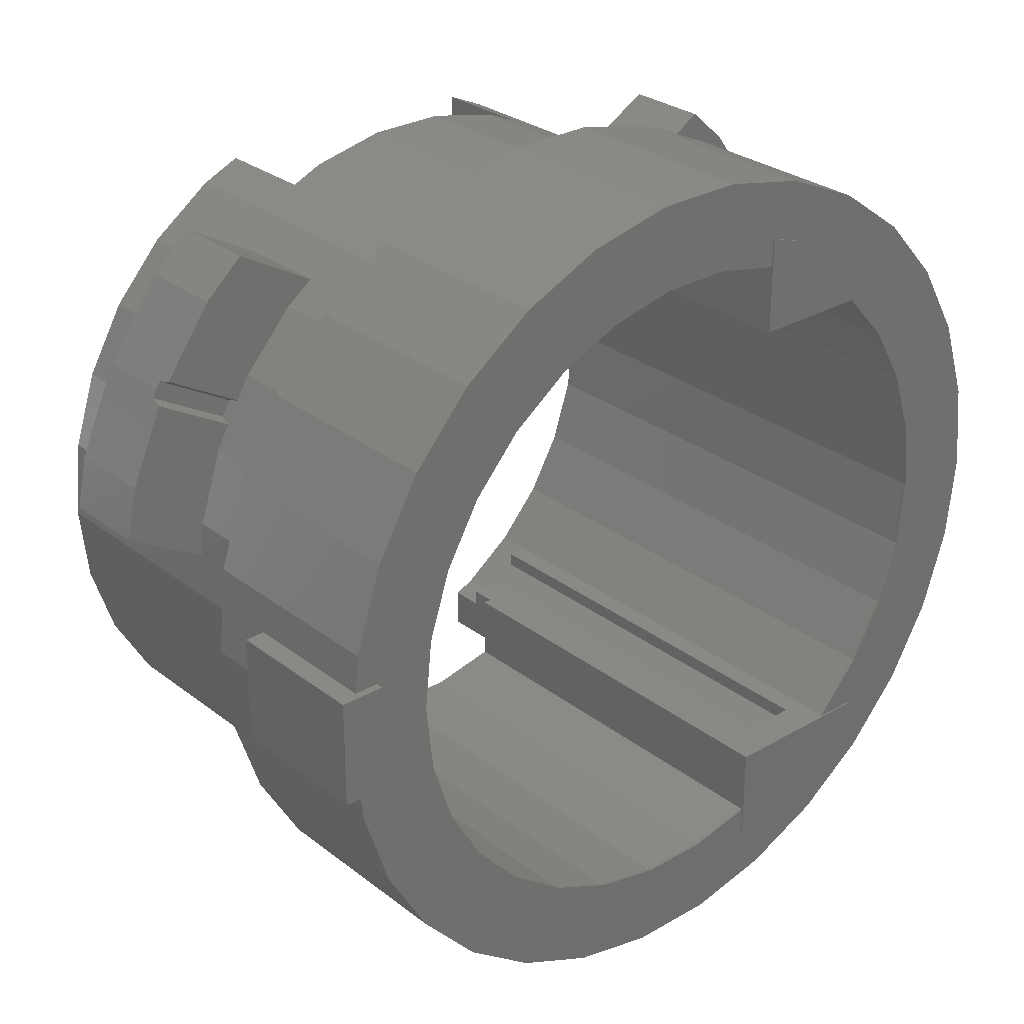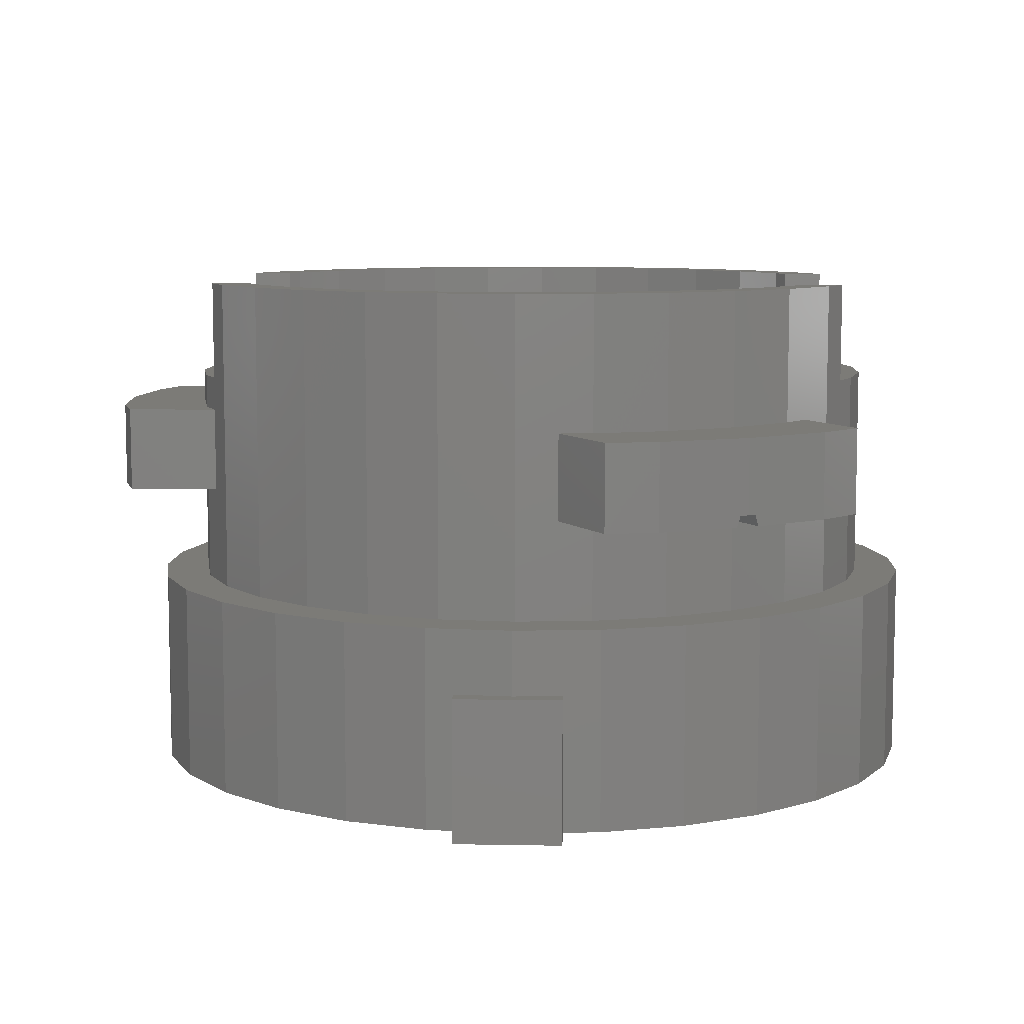
<metadata>
{"format":"stl","ext":"stl","renderer":"f3d","projection":"perspective","resolution":1024,"background":"white","views":[{"elev":28.6,"azim":138.9,"up":"+Y"},{"elev":8.2,"azim":92.9,"up":"+Z"}]}
</metadata>
<code>
# stl→obj: 398 verts, 796 faces
v 3.925 -12.08 5.3
v 5 -14.79 5.3
v 5 -11.6 5.3
v 3.264 -15.36 5.3
v 1.328 -12.63 5.3
v 3.884e-07 -15.7 5.3
v -1.328 -12.63 5.3
v -3.264 -15.36 5.3
v -3.925 -12.08 5.3
v -5 -14.79 5.3
v -5 -11.6 5.3
v -10.31 11.73 5.3
v -8.498 9.438 5.3
v -7.546 10.13 5.3
v -11.67 10.51 5.3
v -10.27 7.465 5.3
v -13.6 7.85 5.3
v -11.6 5.166 5.3
v -14.93 4.852 5.3
v -12.42 2.64 5.3
v -15.31 3.066 5.3
v -12.55 1.47 5.3
v 11.6 5.166 5.3
v 14.93 4.852 5.3
v 13.6 7.85 5.3
v 12.42 2.64 5.3
v 15.31 3.066 5.3
v 12.55 1.47 5.3
v 10.27 7.465 5.3
v 11.67 10.51 5.3
v 8.498 9.438 5.3
v 10.31 11.73 5.3
v 7.546 10.13 5.3
v 10.31 11.73 2.3
v 7.546 10.13 2.3
v 10.27 7.465 2.3
v 13.35 8.196 2.3
v 10.73 6.684 2.3
v 11.67 10.51 2.3
v 8.498 9.438 2.3
v -8.498 9.438 2.3
v -10.31 11.73 2.3
v -7.546 10.13 2.3
v -11.67 10.51 2.3
v -10.27 7.465 2.3
v -13.35 8.196 2.3
v -10.73 6.684 2.3
v -0.4253 -15.66 2.3
v -1.328 -12.63 2.3
v -0.4253 -12.63 2.3
v -3.264 -15.36 2.3
v -3.925 -12.08 2.3
v -5 -14.79 2.3
v -5 -11.6 2.3
v -11.6 5.166 2.3
v -13.77 7.459 2.3
v -11.15 5.947 2.3
v -14.93 4.852 2.3
v -12.42 2.64 2.3
v -15.31 3.066 2.3
v -12.55 1.47 2.3
v 5 -14.79 2.3
v 3.925 -12.08 2.3
v 5 -11.6 2.3
v 3.264 -15.36 2.3
v 1.328 -12.63 2.3
v 0.4253 -15.66 2.3
v 0.4253 -12.63 2.3
v 12.42 2.64 2.3
v 14.93 4.852 2.3
v 15.31 3.066 2.3
v 12.55 1.47 2.3
v 11.6 5.166 2.3
v 13.77 7.459 2.3
v 11.15 5.947 2.3
v -11.09 6.061 2.705
v -13.42 8.089 2.705
v -10.79 6.57 2.705
v -13.72 7.58 2.705
v -13.6 7.85 2.705
v -0.2939 -15.67 2.705
v 0.2939 -15.67 2.705
v 3.884e-07 -15.7 2.705
v 0.2939 -12.63 2.705
v -0.2939 -12.63 2.705
v 13.72 7.58 2.705
v 13.42 8.089 2.705
v 13.6 7.85 2.705
v 11.09 6.061 2.705
v 10.79 6.57 2.705
v -6.488 9.3 8.8
v -5 9.3 6.5
v -5 9.3 8.8
v -6.488 9.3 -7
v -5 9.3 -7
v -6.9 8.5 8.8
v -6.9 9.001 -7
v -6.9 9.001 8.8
v -6.9 8.5 -7
v -6.9 -9.001 8.8
v -6.9 -8.5 -7
v -6.9 -8.5 8.8
v -6.9 -9.001 -7
v -5 -9.6 6.5
v -6.075 -9.6 8.8
v -5 -9.6 8.8
v -6.075 -9.6 -7
v -5 -9.6 -7
v -5 8.5 -7
v -5 8.5 6.5
v -5 -8.5 6.5
v -5 -8.5 -7
v -5 10.18 8.8
v -5 11.6 10
v -5 10.18 10
v -5 11.6 6.5
v -5 -10.18 10
v -5 -11.6 10
v -5 -10.18 8.8
v -5 -11.6 6.5
v -3.5 -8.5 6.5
v -7.563 -8.5 -8.15
v -7.589 -8.5 -8
v -3.5 -8.5 -8.2
v -8.99 -8.5 -8.2
v -8.99 -8.5 -8.15
v -7.589 -8.5 8.8
v -5.7 -9.873 8.8
v -5.044 -11.33 -8.2
v -3.5 -11.83 -8.2
v -7.289 -10.03 -8.2
v -3.5 -10.85 -8
v -3.5 -10.85 6.5
v -3.5 -10.83 -8.15
v -3.5 -11.83 -8.15
v -7.589 8.5 8.8
v -5.7 9.873 8.8
v -8.99 8.5 -8.15
v -8.99 8.5 -8.2
v -7.563 8.5 -8.15
v -7.589 8.5 -8
v -3.5 8.5 6.5
v -3.5 8.5 -8.2
v -5.044 11.33 -8.2
v -3.5 11.83 -8.2
v -7.289 10.03 -8.2
v -3.5 10.85 -8
v -3.5 10.85 6.5
v -3.5 10.83 -8.15
v -3.5 11.83 -8.15
v -5.044 -11.33 -8.15
v -7.289 -10.03 -8.15
v -7.289 10.03 -8.15
v -5.044 11.33 -8.15
v 13.99 2.973 -1.15
v 14.12 1.7 -3.4
v 13.99 2.973 -8.15
v 14.3 0 -1.15
v 14.3 0 -3.4
v 14.12 1.7 -8.15
v -14.3 0 -8.15
v -13.99 2.973 -1.15
v -13.99 2.973 -8.15
v -14.3 0 -1.15
v 1.495 14.22 -8.15
v -1.495 14.22 -1.15
v 1.495 14.22 -1.15
v -1.495 14.22 -8.15
v -1.495 -14.22 -8.15
v 1.495 -14.22 -1.15
v -1.495 -14.22 -1.15
v 1.495 -14.22 -8.15
v 9.569 10.63 -8.15
v 7.15 12.38 -1.15
v 9.569 10.63 -1.15
v 7.15 12.38 -8.15
v 4.419 13.6 -1.15
v 4.419 13.6 -8.15
v -7.15 12.38 -8.15
v -9.569 10.63 -1.15
v -7.15 12.38 -1.15
v -9.569 10.63 -8.15
v -4.419 13.6 -1.15
v -4.419 13.6 -8.15
v 11.57 -8.405 -1.15
v 13.06 -5.816 -8.15
v 13.06 -5.816 -1.15
v 11.57 -8.405 -8.15
v 13.06 5.816 -1.15
v 11.57 8.405 -8.15
v 11.57 8.405 -1.15
v 13.06 5.816 -8.15
v -13.06 5.816 -8.15
v -11.57 8.405 -1.15
v -11.57 8.405 -8.15
v -13.06 5.816 -1.15
v 12.7 0 -1.15
v 12.42 2.64 -1.15
v 13.99 -2.973 -1.15
v 12.42 -2.64 -1.15
v 11.6 5.166 -1.15
v 10.27 7.465 -1.15
v 8.498 9.438 -1.15
v 6.35 11 -1.15
v 3.925 12.08 -1.15
v 1.328 12.63 -1.15
v -1.328 12.63 -1.15
v -3.925 12.08 -1.15
v -6.35 11 -1.15
v -8.498 9.438 -1.15
v -10.27 7.465 -1.15
v -11.6 5.166 -1.15
v -12.42 2.64 -1.15
v 11.6 -5.166 -1.15
v 10.27 -7.465 -1.15
v 9.569 -10.63 -1.15
v 8.498 -9.438 -1.15
v 7.15 -12.38 -1.15
v 6.35 -11 -1.15
v 4.419 -13.6 -1.15
v 3.925 -12.08 -1.15
v 1.328 -12.63 -1.15
v -1.328 -12.63 -1.15
v -3.925 -12.08 -1.15
v -4.419 -13.6 -1.15
v -6.35 -11 -1.15
v -7.15 -12.38 -1.15
v -8.498 -9.438 -1.15
v -9.569 -10.63 -1.15
v -10.27 -7.465 -1.15
v -11.57 -8.405 -1.15
v -11.6 -5.166 -1.15
v -13.06 -5.816 -1.15
v -12.42 -2.64 -1.15
v -13.99 -2.973 -1.15
v -12.7 0 -1.15
v 14.09 -2 -3.4
v 13.99 -2.973 -8.15
v 14.09 -2 -8.15
v 13.3 -2 -8.15
v 11.09 -2.507 -8.15
v 13.3 1.7 -8.15
v 11.09 2.507 -8.15
v 11.37 -0.1467 -8.15
v 11.14 -2.367 -8.15
v 9.284 -6.564 -8.15
v 11.38 0 -8.15
v 11.14 2.367 -8.15
v 11.37 0.1467 -8.15
v 10.4 -4.63 -8.15
v 9.111 -6.801 -8.15
v 9.569 -10.63 -8.15
v 9.21 -6.691 -8.15
v 7.618 -8.46 -8.15
v 5.811 -9.772 -8.15
v 7.15 -12.38 -8.15
v 5.692 -9.859 -8.15
v 5.557 -9.919 -8.15
v 4.419 -13.6 -8.15
v 3.518 -10.83 -8.15
v 1.334 -11.29 -8.15
v 1.19 -11.32 -8.15
v -1.19 -11.32 -8.15
v -1.334 -11.29 -8.15
v -7.618 8.46 -8.15
v -9.111 6.801 -8.15
v -4.419 -13.6 -8.15
v -7.15 -12.38 -8.15
v -9.569 -10.63 -8.15
v -9.21 -6.691 -8.15
v -9.111 -6.801 -8.15
v -11.57 -8.405 -8.15
v -9.284 -6.564 -8.15
v -13.06 -5.816 -8.15
v -10.4 -4.63 -8.15
v -13.99 -2.973 -8.15
v -11.37 -0.1467 -8.15
v -11.14 -2.367 -8.15
v -11.09 -2.507 -8.15
v 10.4 4.63 -8.15
v 9.284 6.564 -8.15
v 9.21 6.691 -8.15
v 9.111 6.801 -8.15
v 7.618 8.46 -8.15
v 5.811 9.772 -8.15
v 5.692 9.859 -8.15
v 5.557 9.919 -8.15
v 3.518 10.83 -8.15
v 1.334 11.29 -8.15
v 1.19 11.32 -8.15
v -1.19 11.32 -8.15
v -1.334 11.29 -8.15
v -9.21 6.691 -8.15
v -9.284 6.564 -8.15
v -10.4 4.63 -8.15
v -11.09 2.507 -8.15
v -11.14 2.367 -8.15
v -11.37 0.1467 -8.15
v -11.38 0 -8.15
v -7.618 -8.46 -8.15
v 12.42 2.64 10
v 12.7 0 10
v -12.42 2.64 10
v -12.7 0 10
v -1.328 12.63 6.5
v 1.328 12.63 6.5
v 1.328 -12.63 6.5
v -1.328 -12.63 6.5
v 10.27 7.465 10
v 8.498 9.438 10
v 11.6 5.166 10
v -6.35 11 10
v -8.498 9.438 10
v -3.925 12.08 6.5
v 11.6 -5.166 10
v 12.42 -2.64 10
v 6.35 11 10
v 5 11.6 6.5
v 5 11.6 10
v 3.925 12.08 6.5
v -10.27 7.465 10
v -11.6 5.166 10
v 3.925 -12.08 6.5
v 10.27 -7.465 10
v -6.35 -11 10
v -8.498 -9.438 10
v -11.6 -5.166 10
v -10.27 -7.465 10
v -12.42 -2.64 10
v 8.498 -9.438 10
v 6.35 -11 10
v 5 -11.6 6.5
v 5 -11.6 10
v -3.925 -12.08 6.5
v 13.3 -2 -8.4
v 13.3 1.7 -8.4
v 14.8 1.7 -3.4
v 14.8 -2 -3.4
v 14.8 1.7 -8.4
v 14.8 -2 -8.4
v 11.4 0 -8
v 11.15 2.37 10
v 11.15 2.37 -8
v 11.4 0 10
v -11.4 0 10
v -11.15 2.37 -8
v -11.15 2.37 10
v -11.4 0 -8
v -1.192 11.34 -8
v 1.192 11.34 6.5
v -1.192 11.34 6.5
v 1.192 11.34 -8
v 1.192 -11.34 -8
v -1.192 -11.34 6.5
v 1.192 -11.34 6.5
v -1.192 -11.34 -8
v 5.7 9.873 -8
v 7.628 8.472 10
v 5.7 9.873 10
v 7.628 8.472 -8
v 3.523 10.84 6.5
v 3.523 10.84 -8
v 5 10.18 6.5
v 5 10.18 10
v -9.223 6.701 10
v -7.628 8.472 -8
v -7.628 8.472 10
v -9.223 6.701 -8
v -5.7 9.873 10
v 10.41 4.637 -8
v 9.223 6.701 10
v 9.223 6.701 -8
v 10.41 4.637 10
v -10.41 4.637 10
v -10.41 4.637 -8
v 11.15 -2.37 -8
v 11.15 -2.37 10
v 3.523 -10.84 -8
v 3.523 -10.84 6.5
v 7.628 -8.472 -8
v 9.223 -6.701 10
v 9.223 -6.701 -8
v 7.628 -8.472 10
v 10.41 -4.637 -8
v 10.41 -4.637 10
v -9.223 -6.701 10
v -10.41 -4.637 -8
v -10.41 -4.637 10
v -9.223 -6.701 -8
v 5.7 -9.873 10
v 5.7 -9.873 -8
v 5 -10.18 6.5
v 5 -10.18 10
v -5.7 -9.873 10
v -7.628 -8.472 10
v -7.628 -8.472 -8
v -11.15 -2.37 -8
v -11.15 -2.37 10
f 1 2 3
f 1 4 2
f 5 4 1
f 5 6 4
f 7 6 5
f 7 8 6
f 9 8 7
f 10 9 11
f 9 10 8
f 12 13 14
f 15 13 12
f 13 15 16
f 17 16 15
f 16 17 18
f 19 18 17
f 18 19 20
f 21 20 19
f 20 21 22
f 23 24 25
f 26 24 23
f 27 26 28
f 29 25 30
f 24 26 27
f 31 30 32
f 25 29 23
f 30 31 29
f 31 32 33
f 34 33 32
f 33 34 35
f 36 37 38
f 37 36 39
f 40 39 36
f 39 40 34
f 34 40 35
f 41 42 43
f 44 41 45
f 46 45 47
f 41 44 42
f 45 46 44
f 48 49 50
f 51 49 48
f 51 52 49
f 53 52 51
f 52 53 54
f 55 56 57
f 58 55 59
f 60 59 61
f 55 58 56
f 59 60 58
f 62 63 64
f 65 63 62
f 65 66 63
f 67 66 65
f 66 67 68
f 69 70 71
f 69 71 72
f 70 69 73
f 70 73 74
f 74 73 75
f 72 27 28
f 27 72 71
f 76 77 78
f 79 77 76
f 77 79 80
f 81 82 83
f 82 81 84
f 84 81 85
f 86 87 88
f 89 87 86
f 87 89 90
f 37 90 38
f 90 37 87
f 75 86 74
f 86 75 89
f 60 22 21
f 22 60 61
f 43 12 14
f 12 43 42
f 57 79 76
f 79 57 56
f 46 78 77
f 78 46 47
f 2 64 3
f 64 2 62
f 53 11 54
f 11 53 10
f 67 84 68
f 84 67 82
f 85 48 50
f 48 85 81
f 87 39 30
f 39 87 37
f 25 87 30
f 87 25 88
f 79 17 80
f 58 79 56
f 79 58 19
f 79 19 17
f 42 15 12
f 15 42 44
f 39 32 30
f 32 39 34
f 60 19 58
f 19 60 21
f 77 44 46
f 44 77 15
f 17 77 80
f 77 17 15
f 25 86 88
f 24 86 25
f 70 86 24
f 86 70 74
f 65 2 4
f 2 65 62
f 27 70 24
f 70 27 71
f 82 6 83
f 6 82 4
f 65 82 67
f 82 65 4
f 8 81 6
f 51 81 8
f 81 51 48
f 6 81 83
f 53 8 10
f 8 53 51
f 91 92 93
f 94 92 91
f 92 94 95
f 96 97 98
f 97 96 99
f 100 101 102
f 101 100 103
f 104 105 106
f 107 104 108
f 104 107 105
f 109 92 95
f 92 109 110
f 108 111 112
f 111 108 104
f 113 114 115
f 114 113 116
f 92 113 93
f 113 92 116
f 117 118 119
f 119 104 106
f 120 119 118
f 119 120 104
f 94 109 95
f 99 94 97
f 94 99 109
f 112 107 108
f 101 107 112
f 107 101 103
f 121 112 111
f 122 101 112
f 101 122 123
f 124 112 121
f 124 122 112
f 125 122 124
f 122 125 126
f 101 127 102
f 127 101 123
f 102 127 100
f 106 128 119
f 128 106 105
f 129 124 130
f 131 124 129
f 124 131 125
f 132 124 121
f 132 121 133
f 124 132 134
f 130 134 135
f 134 130 124
f 98 136 96
f 137 93 113
f 93 137 91
f 138 139 140
f 136 99 96
f 140 99 141
f 141 99 136
f 109 142 110
f 99 140 109
f 109 143 142
f 140 143 109
f 143 140 139
f 143 144 145
f 143 146 144
f 146 143 139
f 142 147 148
f 143 147 142
f 149 145 150
f 149 143 145
f 147 143 149
f 131 151 152
f 151 131 129
f 125 152 126
f 152 125 131
f 129 135 151
f 135 129 130
f 144 153 154
f 153 144 146
f 146 138 153
f 138 146 139
f 145 154 150
f 154 145 144
f 155 156 157
f 158 156 155
f 156 158 159
f 157 156 160
f 161 162 163
f 162 161 164
f 165 166 167
f 166 165 168
f 169 170 171
f 170 169 172
f 173 174 175
f 174 173 176
f 176 177 174
f 177 176 178
f 179 180 181
f 180 179 182
f 168 183 166
f 183 168 184
f 185 186 187
f 186 185 188
f 189 190 191
f 190 189 192
f 155 192 189
f 192 155 157
f 191 173 175
f 173 191 190
f 178 167 177
f 167 178 165
f 193 194 195
f 194 193 196
f 195 180 182
f 180 195 194
f 163 196 193
f 196 163 162
f 197 158 155
f 198 155 189
f 158 197 199
f 200 199 197
f 155 198 197
f 189 201 198
f 191 201 189
f 191 202 201
f 175 202 191
f 175 203 202
f 174 203 175
f 174 204 203
f 177 204 174
f 177 205 204
f 167 205 177
f 167 206 205
f 167 207 206
f 166 207 167
f 166 208 207
f 183 208 166
f 183 209 208
f 181 209 183
f 181 210 209
f 180 210 181
f 180 211 210
f 194 211 180
f 194 212 211
f 196 212 194
f 162 213 196
f 212 196 213
f 199 200 187
f 214 187 200
f 214 185 187
f 215 185 214
f 215 216 185
f 217 216 215
f 217 218 216
f 219 218 217
f 219 220 218
f 221 220 219
f 221 170 220
f 222 170 221
f 223 170 222
f 223 171 170
f 224 171 223
f 224 225 171
f 226 225 224
f 226 227 225
f 228 227 226
f 228 229 227
f 230 229 228
f 230 231 229
f 232 231 230
f 233 232 234
f 232 233 231
f 235 234 236
f 213 162 236
f 164 236 162
f 234 235 233
f 236 164 235
f 184 181 183
f 181 184 179
f 158 237 159
f 199 237 158
f 238 237 199
f 237 238 239
f 238 240 239
f 238 241 240
f 241 238 186
f 242 157 160
f 243 157 242
f 244 240 245
f 246 186 188
f 240 247 242
f 248 242 249
f 249 242 247
f 247 240 244
f 240 241 245
f 186 250 241
f 251 188 252
f 186 246 250
f 188 253 246
f 188 251 253
f 252 254 251
f 255 252 256
f 252 255 254
f 256 257 255
f 256 258 257
f 259 258 256
f 259 260 258
f 261 259 172
f 259 261 260
f 172 262 261
f 172 263 262
f 169 263 172
f 263 169 264
f 135 264 169
f 264 135 134
f 265 138 140
f 138 265 266
f 267 135 169
f 267 151 135
f 268 151 267
f 268 152 151
f 269 152 268
f 126 270 271
f 272 270 126
f 152 269 126
f 272 126 269
f 270 272 273
f 274 273 272
f 273 274 275
f 276 277 278
f 276 279 274
f 275 274 279
f 243 242 248
f 157 243 192
f 280 192 243
f 281 192 280
f 192 281 190
f 282 190 281
f 283 190 282
f 190 283 173
f 284 173 283
f 285 173 284
f 173 285 176
f 286 176 285
f 287 176 286
f 287 178 176
f 288 178 287
f 289 178 288
f 178 289 165
f 290 165 289
f 291 165 290
f 168 291 292
f 291 168 165
f 150 292 149
f 292 150 168
f 150 184 168
f 154 184 150
f 154 179 184
f 153 179 154
f 182 153 138
f 293 138 266
f 195 293 294
f 153 182 179
f 293 195 138
f 193 294 295
f 193 295 296
f 163 296 297
f 161 298 299
f 138 195 182
f 298 163 297
f 279 276 278
f 161 277 276
f 294 193 195
f 277 161 299
f 296 163 193
f 298 161 163
f 126 300 122
f 300 126 271
f 172 220 170
f 220 172 259
f 256 216 218
f 216 256 252
f 216 188 185
f 188 216 252
f 187 238 199
f 238 187 186
f 269 227 229
f 227 269 268
f 272 233 274
f 233 272 231
f 269 231 272
f 231 269 229
f 276 164 161
f 164 276 235
f 259 218 220
f 218 259 256
f 267 171 225
f 171 267 169
f 274 235 276
f 235 274 233
f 268 225 227
f 225 268 267
f 301 28 26
f 197 28 302
f 302 28 301
f 72 198 69
f 72 197 198
f 28 197 72
f 213 61 59
f 61 236 22
f 236 61 213
f 22 303 20
f 22 304 303
f 304 22 236
f 206 305 306
f 305 206 207
f 223 50 49
f 50 223 68
f 222 68 223
f 68 222 66
f 50 84 85
f 84 50 68
f 7 307 308
f 307 7 5
f 36 203 40
f 203 36 202
f 309 31 310
f 31 309 29
f 69 201 73
f 201 69 198
f 301 23 311
f 23 301 26
f 312 14 313
f 209 14 312
f 14 209 43
f 210 43 209
f 43 210 41
f 313 14 13
f 207 314 305
f 314 207 208
f 315 200 316
f 200 315 214
f 38 202 36
f 75 38 90
f 75 90 89
f 38 75 202
f 201 75 73
f 75 201 202
f 311 29 309
f 29 311 23
f 317 318 319
f 204 318 317
f 205 318 204
f 318 205 320
f 205 306 320
f 306 205 206
f 40 203 35
f 33 310 31
f 310 33 317
f 204 33 35
f 33 204 317
f 204 35 203
f 211 47 45
f 57 47 211
f 47 57 78
f 78 57 76
f 212 57 211
f 57 212 55
f 18 321 16
f 321 18 322
f 211 41 210
f 41 211 45
f 16 313 13
f 313 16 321
f 213 55 212
f 55 213 59
f 20 322 18
f 322 20 303
f 314 208 116
f 116 312 114
f 209 116 208
f 116 209 312
f 316 197 302
f 197 316 200
f 222 63 66
f 63 222 221
f 5 323 307
f 323 5 1
f 324 214 315
f 214 324 215
f 228 325 326
f 325 228 226
f 230 327 232
f 327 230 328
f 228 328 230
f 328 228 326
f 234 304 236
f 304 234 329
f 219 330 331
f 330 219 217
f 63 221 64
f 323 1 332
f 332 331 333
f 3 332 1
f 3 331 332
f 219 3 64
f 3 219 331
f 219 64 221
f 224 49 52
f 49 224 223
f 9 308 334
f 308 9 7
f 232 329 234
f 329 232 327
f 330 215 324
f 215 330 217
f 325 120 118
f 120 11 334
f 325 11 120
f 226 11 325
f 11 226 54
f 224 54 226
f 54 224 52
f 334 11 9
f 335 242 336
f 242 335 240
f 337 159 338
f 159 337 156
f 338 159 237
f 338 339 337
f 339 338 340
f 337 160 156
f 339 160 337
f 336 160 339
f 160 336 242
f 335 339 340
f 339 335 336
f 240 335 239
f 239 338 237
f 239 340 338
f 340 239 335
f 341 342 343
f 342 341 344
f 345 346 347
f 346 345 348
f 349 350 351
f 350 349 352
f 353 354 355
f 354 353 356
f 357 358 359
f 358 357 360
f 361 362 363
f 363 359 364
f 357 363 362
f 363 357 359
f 365 366 367
f 366 365 368
f 137 115 369
f 115 137 113
f 370 371 372
f 371 370 373
f 343 373 370
f 373 343 342
f 372 358 360
f 358 372 371
f 352 361 350
f 361 352 362
f 374 368 365
f 368 374 375
f 347 375 374
f 375 347 346
f 97 91 98
f 91 97 94
f 98 367 136
f 366 136 367
f 136 366 141
f 91 367 98
f 367 91 369
f 369 91 137
f 147 351 148
f 351 147 349
f 376 344 341
f 344 376 377
f 378 355 379
f 355 378 353
f 380 381 382
f 381 380 383
f 384 377 376
f 377 384 385
f 382 385 384
f 385 382 381
f 386 387 388
f 387 386 389
f 380 390 383
f 390 380 391
f 390 392 393
f 391 392 390
f 378 392 391
f 392 378 379
f 356 133 354
f 133 356 132
f 119 394 117
f 394 119 128
f 395 389 386
f 389 395 396
f 388 397 398
f 397 388 387
f 398 348 345
f 348 398 397
f 107 100 105
f 100 107 103
f 105 394 128
f 100 394 105
f 394 100 395
f 127 395 100
f 396 127 123
f 127 396 395
f 279 278 397
f 291 352 349
f 352 291 290
f 293 266 368
f 380 251 254
f 251 380 382
f 247 341 249
f 289 362 352
f 362 289 288
f 291 349 292
f 286 357 287
f 283 360 284
f 360 283 372
f 376 245 241
f 255 380 254
f 380 255 391
f 281 372 282
f 285 357 286
f 287 362 288
f 362 287 357
f 289 352 290
f 282 372 283
f 243 370 280
f 370 243 343
f 356 263 264
f 341 247 244
f 246 384 250
f 384 246 382
f 353 261 262
f 387 279 397
f 279 387 275
f 387 273 275
f 273 387 389
f 277 299 348
f 292 147 149
f 147 292 349
f 281 370 372
f 370 281 280
f 391 255 257
f 382 253 251
f 391 257 258
f 384 241 250
f 241 384 376
f 376 244 245
f 244 376 341
f 382 246 253
f 375 296 295
f 296 375 346
f 346 298 297
f 298 346 348
f 293 368 294
f 285 360 357
f 360 285 284
f 375 294 368
f 294 375 295
f 397 277 348
f 277 397 278
f 248 343 243
f 249 343 248
f 343 249 341
f 299 298 348
f 366 266 265
f 266 366 368
f 264 132 356
f 132 264 134
f 300 123 122
f 123 300 396
f 297 296 346
f 265 141 366
f 141 265 140
f 389 270 273
f 262 356 353
f 356 262 263
f 258 378 391
f 378 258 260
f 261 378 260
f 378 261 353
f 271 270 389
f 396 271 389
f 271 396 300
f 312 115 114
f 115 312 369
f 312 367 369
f 313 367 312
f 313 365 367
f 321 365 313
f 321 374 365
f 322 374 321
f 303 347 322
f 374 322 347
f 325 117 394
f 117 325 118
f 395 325 394
f 395 326 325
f 386 326 395
f 386 328 326
f 388 328 386
f 327 388 398
f 388 327 328
f 329 398 345
f 347 303 345
f 304 345 303
f 398 329 327
f 345 304 329
f 344 302 301
f 342 301 311
f 302 344 316
f 377 316 344
f 301 342 344
f 311 373 342
f 309 373 311
f 309 371 373
f 310 371 309
f 310 358 371
f 317 358 310
f 317 359 358
f 364 317 319
f 317 364 359
f 316 377 315
f 385 315 377
f 385 324 315
f 381 324 385
f 381 330 324
f 383 330 381
f 383 331 330
f 390 331 383
f 393 331 390
f 331 393 333
f 363 319 318
f 319 363 364
f 332 393 392
f 393 332 333
f 361 318 320
f 318 361 363
f 306 361 320
f 306 350 361
f 306 351 350
f 305 351 306
f 305 148 351
f 314 148 305
f 116 148 314
f 148 116 92
f 148 92 142
f 142 92 110
f 104 133 121
f 104 121 111
f 120 133 104
f 133 120 334
f 379 332 392
f 332 379 323
f 379 307 323
f 355 307 379
f 354 307 355
f 354 308 307
f 133 308 354
f 308 133 334

</code>
